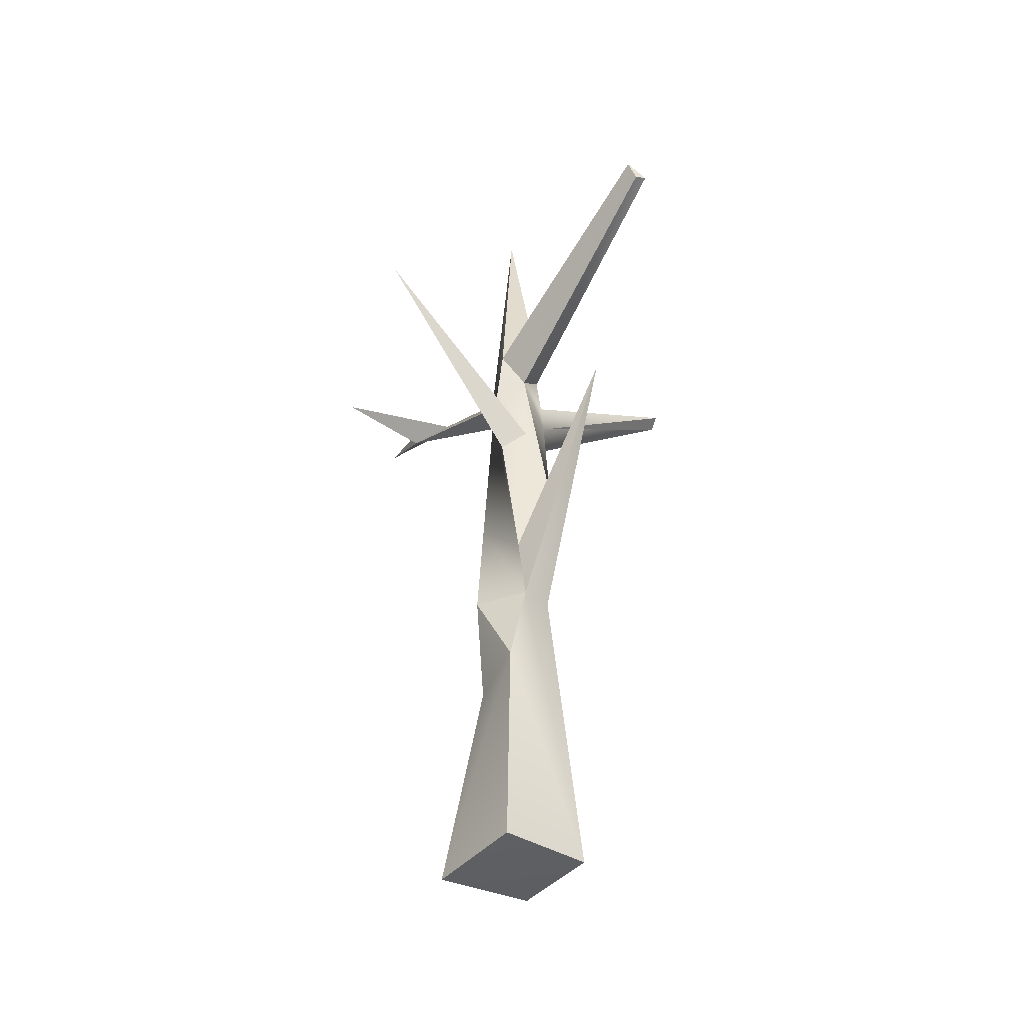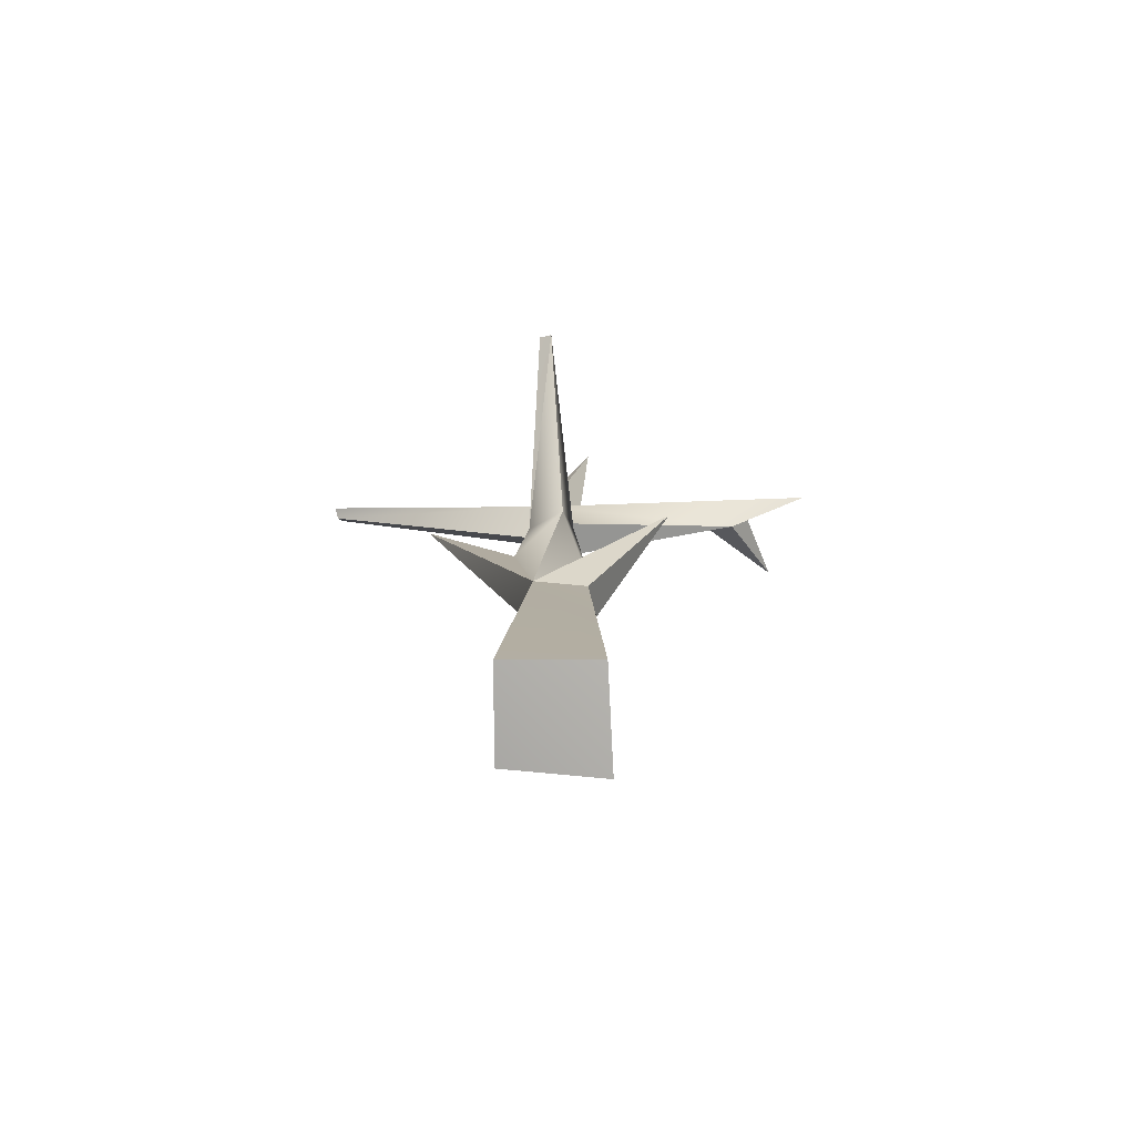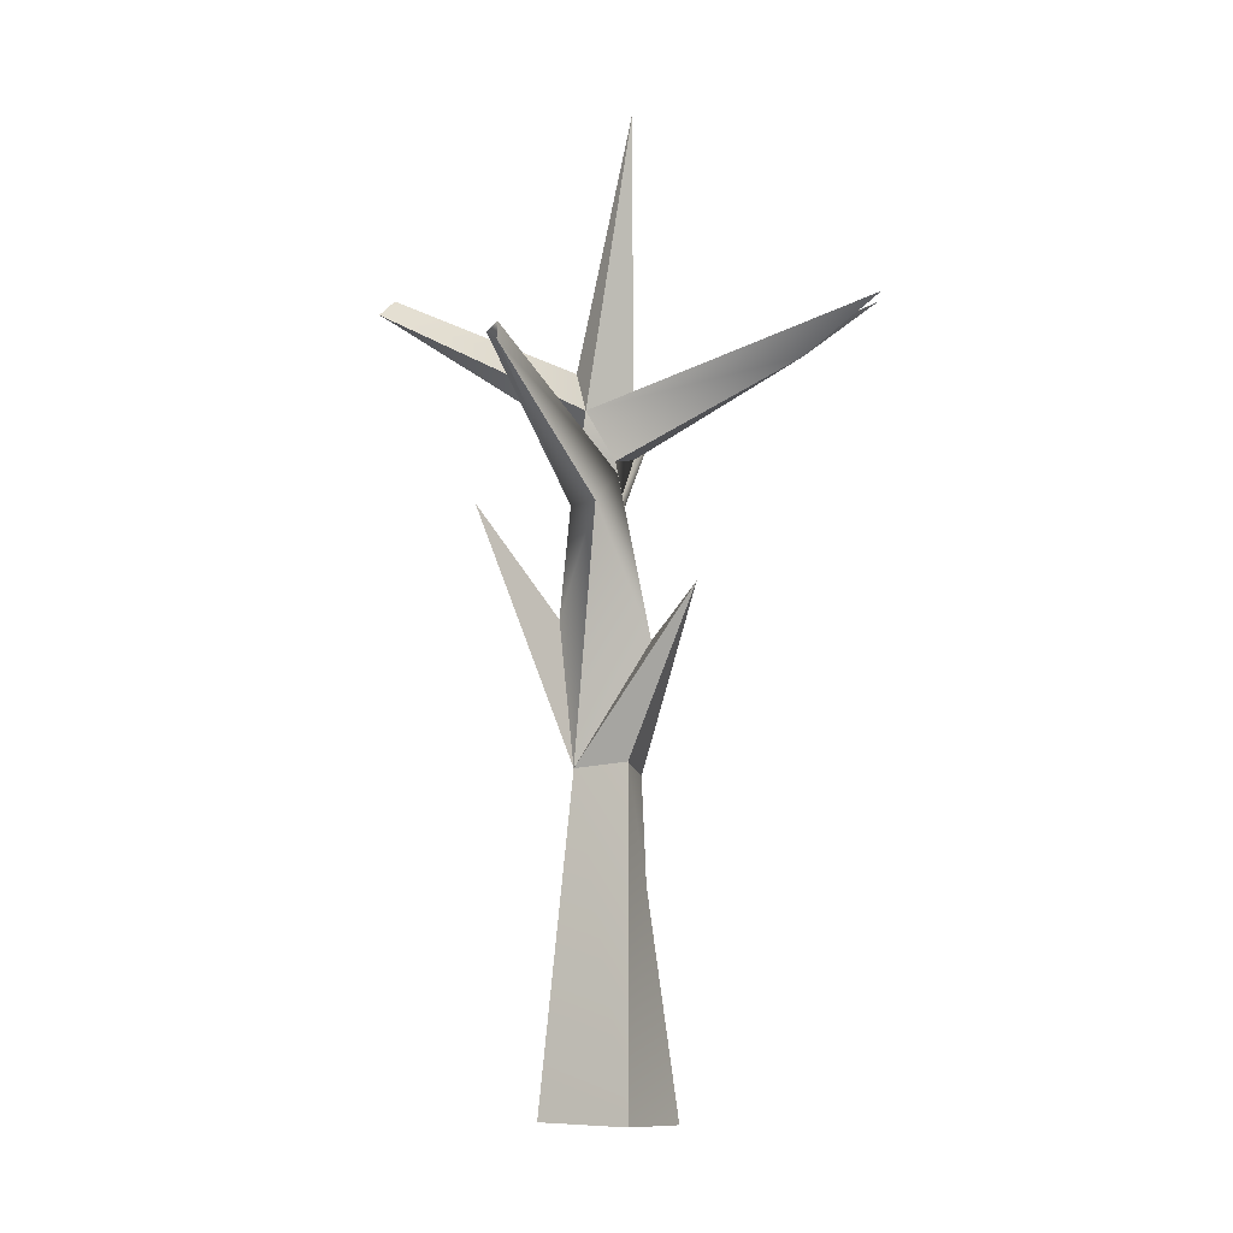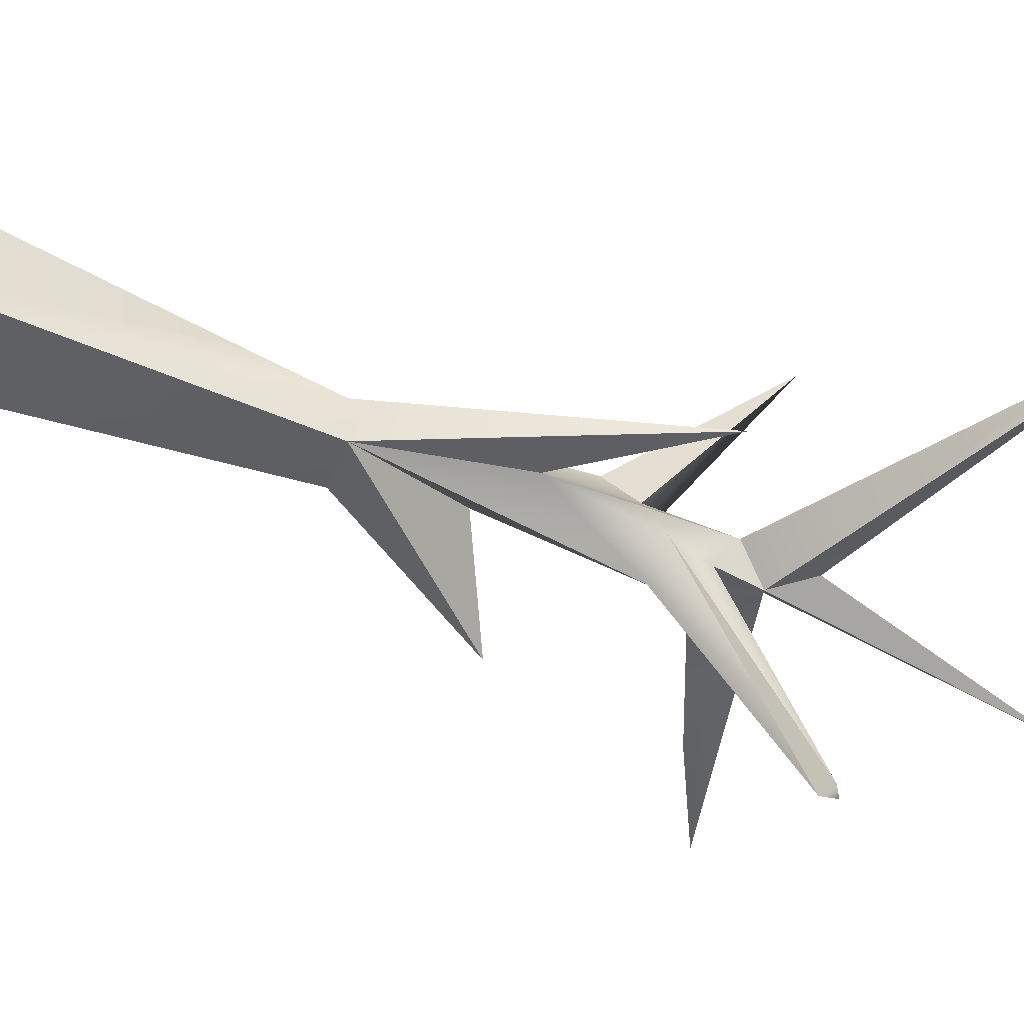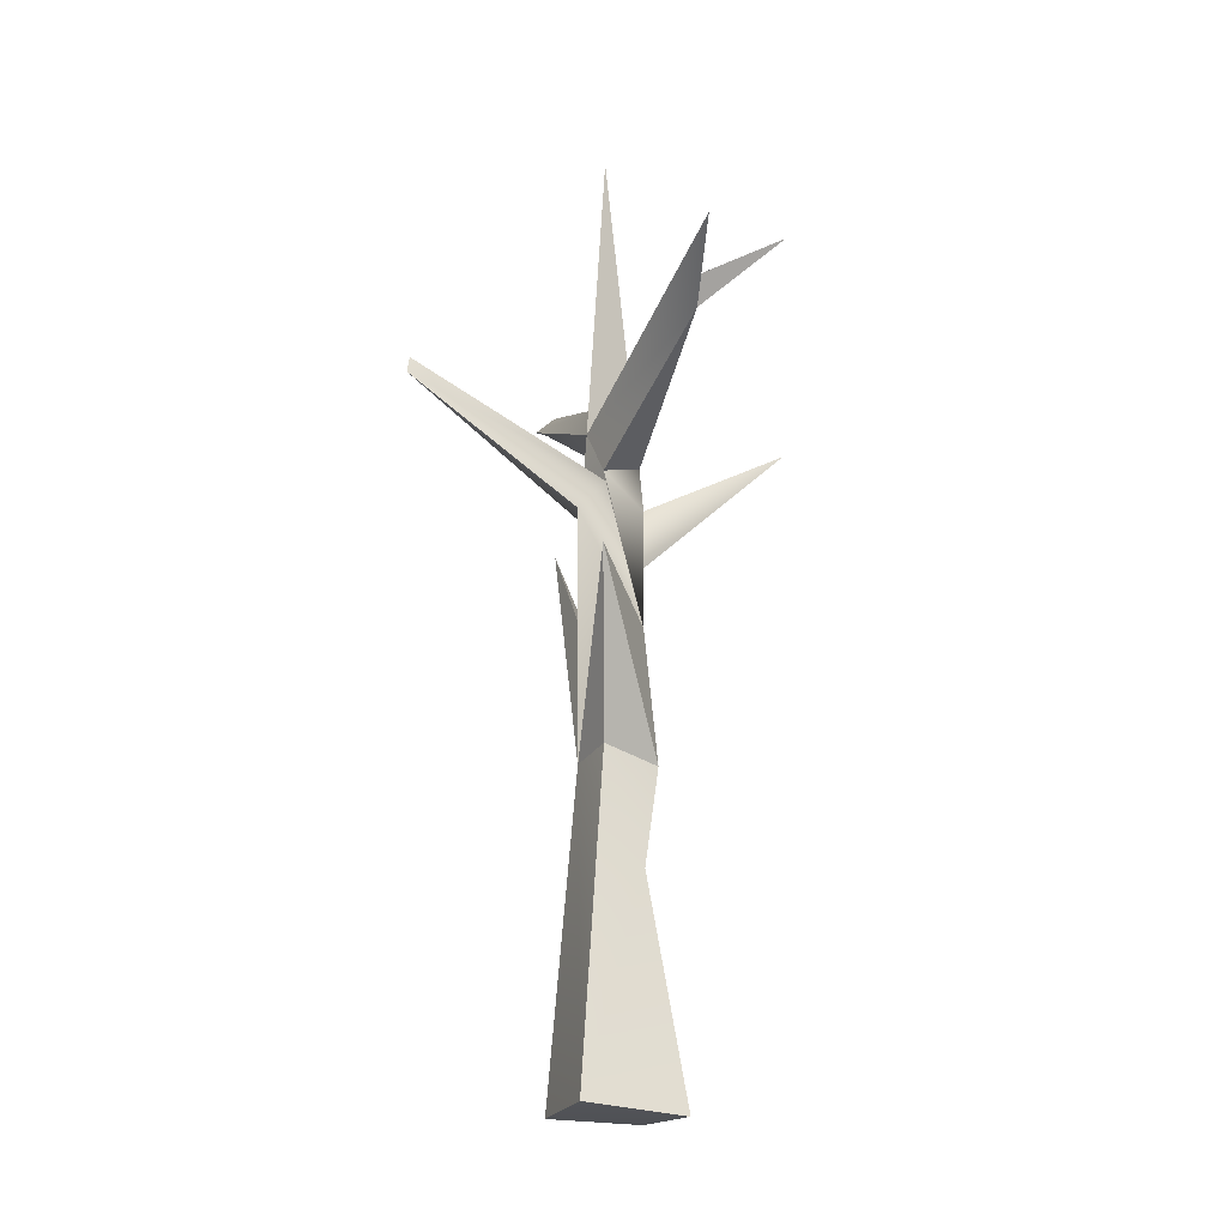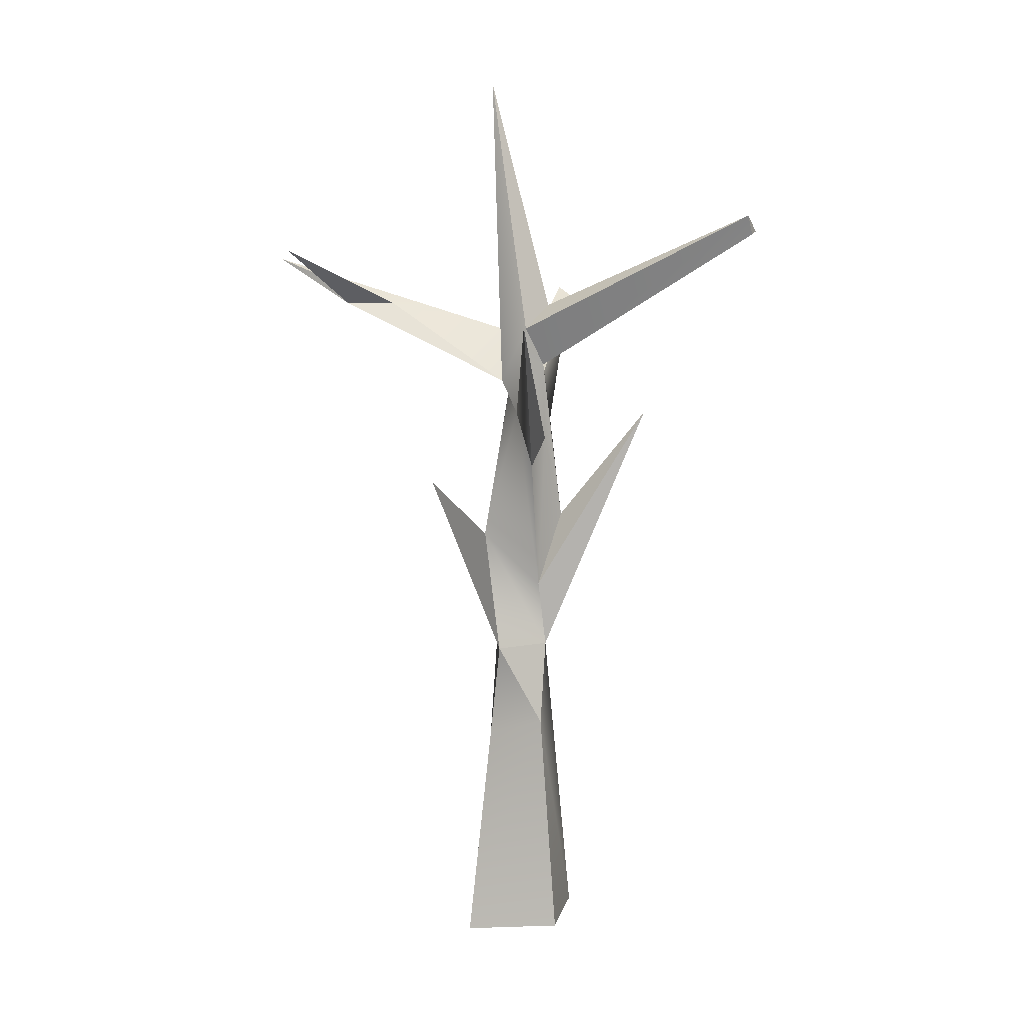
<metadata>
{"format":"obj","ext":"obj","renderer":"f3d","projection":"perspective","resolution":1024,"background":"white","views":[{"elev":-40.5,"azim":53.5,"up":"+Y"},{"elev":-75.6,"azim":-179.7,"up":"+Y"},{"elev":-5.3,"azim":-154.0,"up":"+Y"},{"elev":-47.1,"azim":65.3,"up":"+Z"},{"elev":-21.9,"azim":-110.2,"up":"+Y"},{"elev":9.1,"azim":11.5,"up":"+Y"}]}
</metadata>
<code>
g default
v 1.128 -2.377 1.128
v -1.241 -2.571 1.296
v -0.8107 2.843 0.4658
v -0.8103 5.617 -0.4947
v 0.6248 3.262 0.6641
v 0.6667 5.375 0.2056
v -2.854 9.522 -1.263
v -0.4698 5.326 0.9302
v -0.9776 8.393 0.3942
v -0.2126 11.51 -0.9363
v 0.9776 8.889 -0.3942
v -6.854 15.77 -0.301
v -5.252 15.18 0.1136
v -4.814 14.6 0.2322
v 0.6568 11.49 -0.4646
v 0.07487 14.45 -5.061
v 0.3795 14.65 -4.967
v 0.08974 14.85 -4.999
v -0.483 12.17 -0.3406
v 0.3906 10.34 0.7726
v -0.48 12.6 0.4985
v -5.969 16.07 1.921
v -0.44 12.45 -0.379
v -3.629 14.6 -0.1071
v 0.3892 12.54 -0.5864
v 0.6242 11.01 0.1369
v -0.02701 11.76 0.7703
v 0.5779 13.02 0.146
v 0.4691 5.477 -0.6581
v 0.2197 13.64 -0.5703
v 0.1941 14.01 0.627
v 0.9734 14.31 4.874
v 0.6504 14.59 -0.18
v -0.9449 20.44 -0.5344
v 6.195 16.58 0.117
v 6.128 16.51 0.3949
v 6.035 16.99 0.5826
v 0.488 7.045 0.3009
v 1.128 -2.377 -1.128
v -1.128 -2.377 -1.128
v 3.257 11.74 -0.3044
g pCube18
f 4 29 40
f 29 6 39
f 3 5 8
f 9 6 38
f 18 17 16
f 23 14 30
f 9 29 7
f 10 19 16
f 28 26 11
f 13 22 24
f 10 15 11
f 27 21 23
f 36 37 28
f 37 35 33
f 34 33 30
f 11 38 41
f 2 39 1
f 2 1 5
f 2 5 3
f 39 5 1
f 29 39 40
f 4 40 3
f 4 3 8
f 6 5 39
f 8 7 4
f 8 5 6
f 8 6 9
f 19 10 9
f 25 9 23
f 19 9 25
f 21 30 24
f 24 30 12
f 24 12 13
f 23 9 27
f 27 9 38
f 27 38 20
f 7 29 4
f 21 14 23
f 17 15 16
f 14 12 30
f 16 15 10
f 19 18 16
f 26 20 38
f 26 38 11
f 27 26 28
f 13 14 22
f 15 17 25
f 22 14 24
f 9 7 8
f 17 18 19
f 17 19 25
f 14 13 12
f 24 14 21
f 30 25 23
f 34 30 21
f 30 28 25
f 29 10 11
f 15 25 28
f 15 28 11
f 32 27 20
f 31 21 27
f 34 21 31
f 32 20 26
f 27 32 26
f 28 31 27
f 36 28 30
f 36 30 35
f 31 28 37
f 35 30 33
f 31 33 34
f 37 33 31
f 11 41 29
f 6 41 38
f 9 8 4
f 9 4 8
f 29 9 10
f 29 41 6
f 35 37 36
f 2 3 40
f 40 39 2
g default
v 1.128 -2.377 1.128
v -1.241 -2.571 1.296
v -0.8107 2.843 0.4658
v -0.8103 5.617 -0.4947
v 0.6248 3.262 0.6641
v 0.6667 5.375 0.2056
v -2.854 9.522 -1.263
v -0.4698 5.326 0.9302
v -0.9776 8.393 0.3942
v -0.2126 11.51 -0.9363
v 0.9776 8.889 -0.3942
v -6.854 15.77 -0.301
v -5.252 15.18 0.1136
v -4.814 14.6 0.2322
v 0.6568 11.49 -0.4646
v 0.07487 14.45 -5.061
v 0.3795 14.65 -4.967
v 0.08974 14.85 -4.999
v -0.483 12.17 -0.3406
v 0.3906 10.34 0.7726
v -0.48 12.6 0.4985
v -5.969 16.07 1.921
v -0.44 12.45 -0.379
v -3.629 14.6 -0.1071
v 0.3892 12.54 -0.5864
v 0.6242 11.01 0.1369
v -0.02701 11.76 0.7703
v 0.5779 13.02 0.146
v 0.4691 5.477 -0.6581
v 0.2197 13.64 -0.5703
v 0.1941 14.01 0.627
v 0.9734 14.31 4.874
v 0.6504 14.59 -0.18
v -0.9449 20.44 -0.5344
v 6.195 16.58 0.117
v 6.128 16.51 0.3949
v 6.035 16.99 0.5826
v 0.488 7.045 0.3009
v 1.128 -2.377 -1.128
v -1.128 -2.377 -1.128
v 3.257 11.74 -0.3044
g pCube18
f 45 70 81
f 70 47 80
f 44 46 49
f 50 47 79
f 59 58 57
f 64 55 71
f 50 70 48
f 51 60 57
f 69 67 52
f 54 63 65
f 51 56 52
f 68 62 64
f 77 78 69
f 78 76 74
f 75 74 71
f 52 79 82
f 43 80 42
f 43 42 46
f 43 46 44
f 80 46 42
f 70 80 81
f 45 81 44
f 45 44 49
f 47 46 80
f 49 48 45
f 49 46 47
f 49 47 50
f 60 51 50
f 66 50 64
f 60 50 66
f 62 71 65
f 65 71 53
f 65 53 54
f 64 50 68
f 68 50 79
f 68 79 61
f 48 70 45
f 62 55 64
f 58 56 57
f 55 53 71
f 57 56 51
f 60 59 57
f 67 61 79
f 67 79 52
f 68 67 69
f 54 55 63
f 56 58 66
f 63 55 65
f 50 48 49
f 58 59 60
f 58 60 66
f 55 54 53
f 65 55 62
f 71 66 64
f 75 71 62
f 71 69 66
f 70 51 52
f 56 66 69
f 56 69 52
f 73 68 61
f 72 62 68
f 75 62 72
f 73 61 67
f 68 73 67
f 69 72 68
f 77 69 71
f 77 71 76
f 72 69 78
f 76 71 74
f 72 74 75
f 78 74 72
f 52 82 70
f 47 82 79
f 50 49 45
f 50 45 49
f 70 50 51
f 70 82 47
f 76 78 77
f 43 44 81
f 81 80 43

</code>
